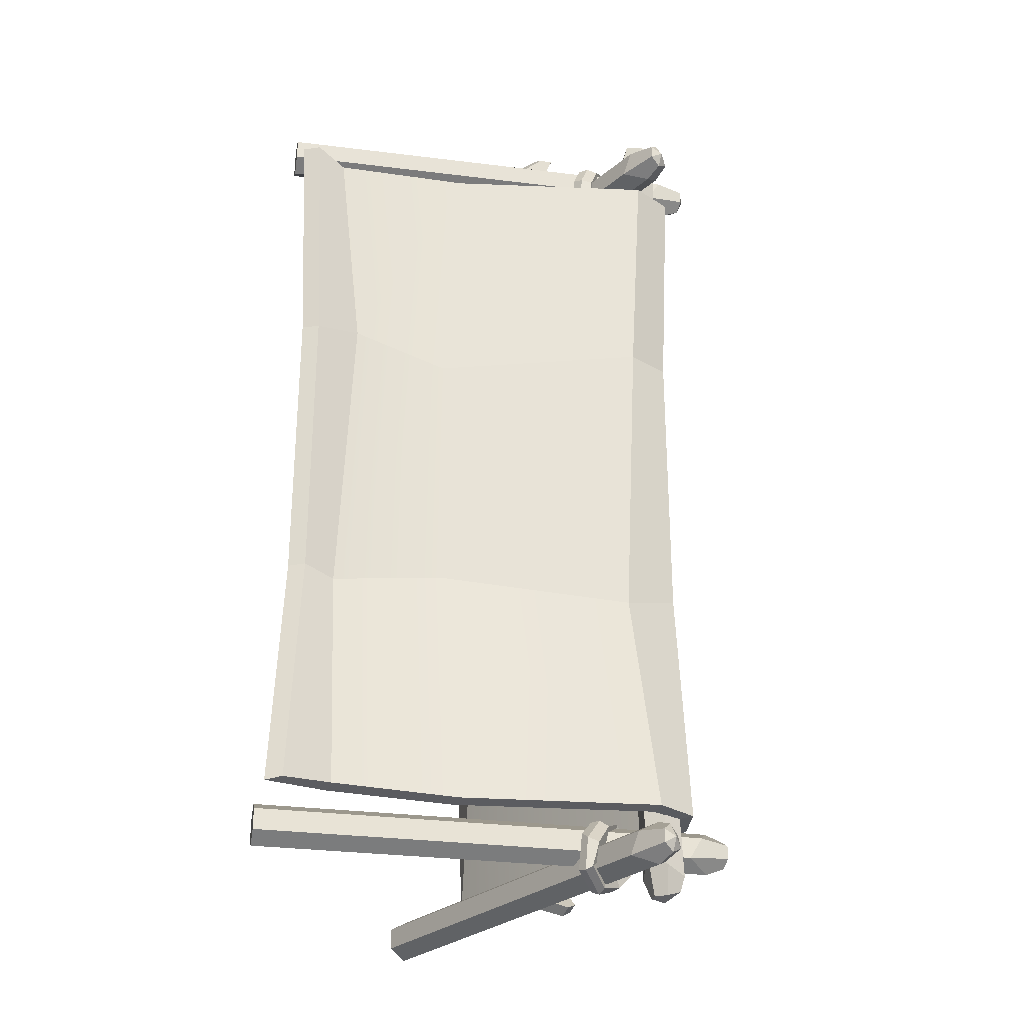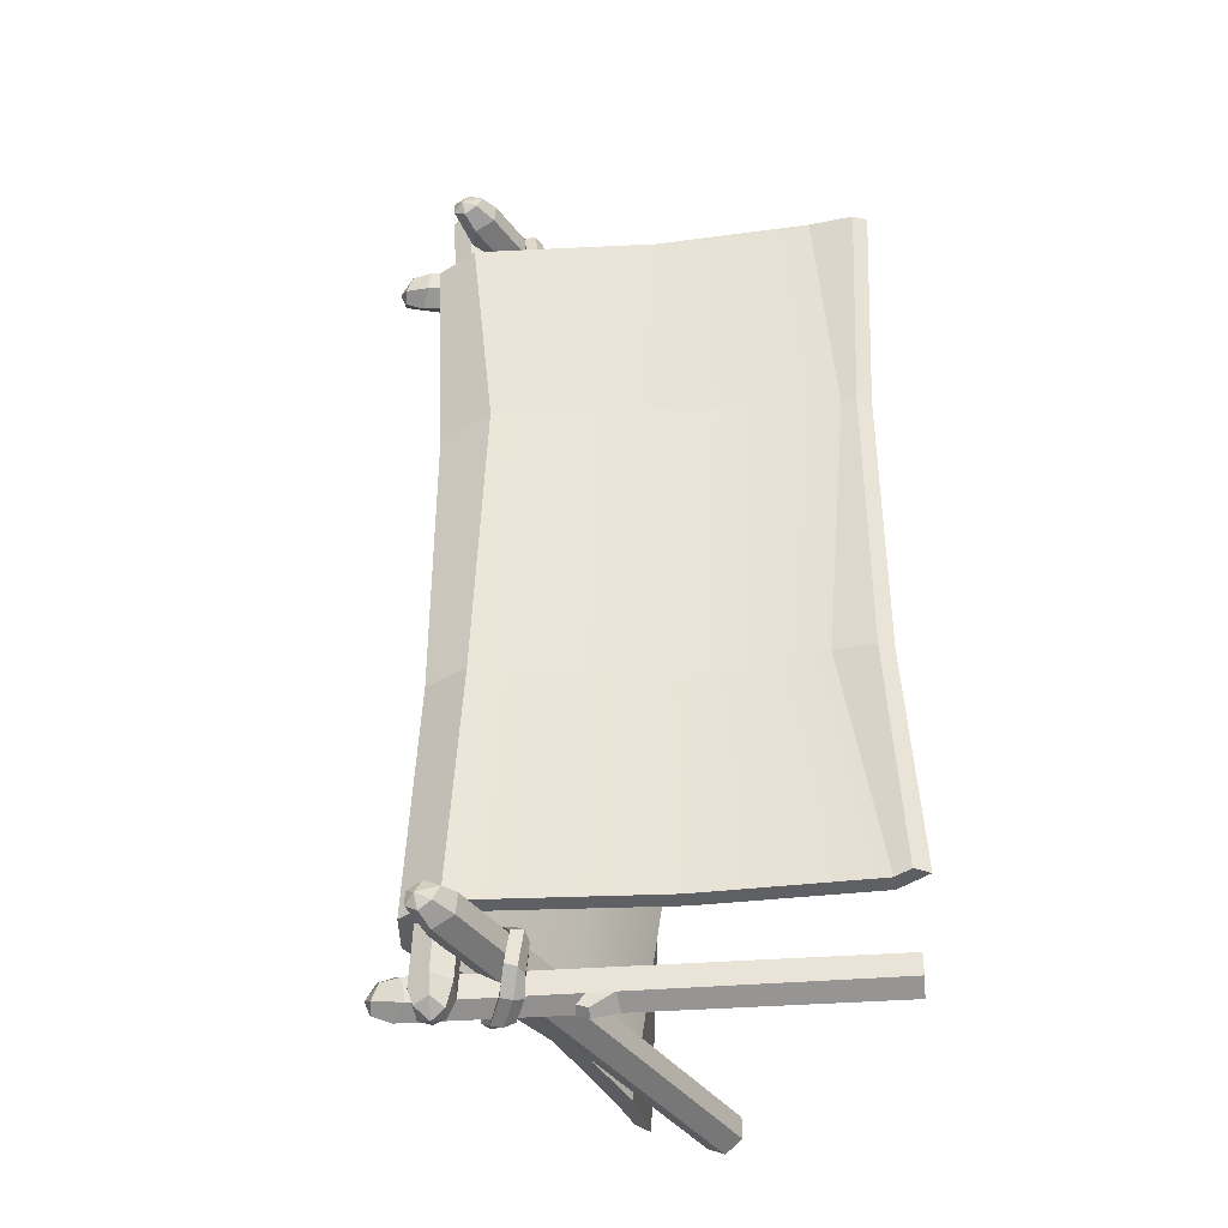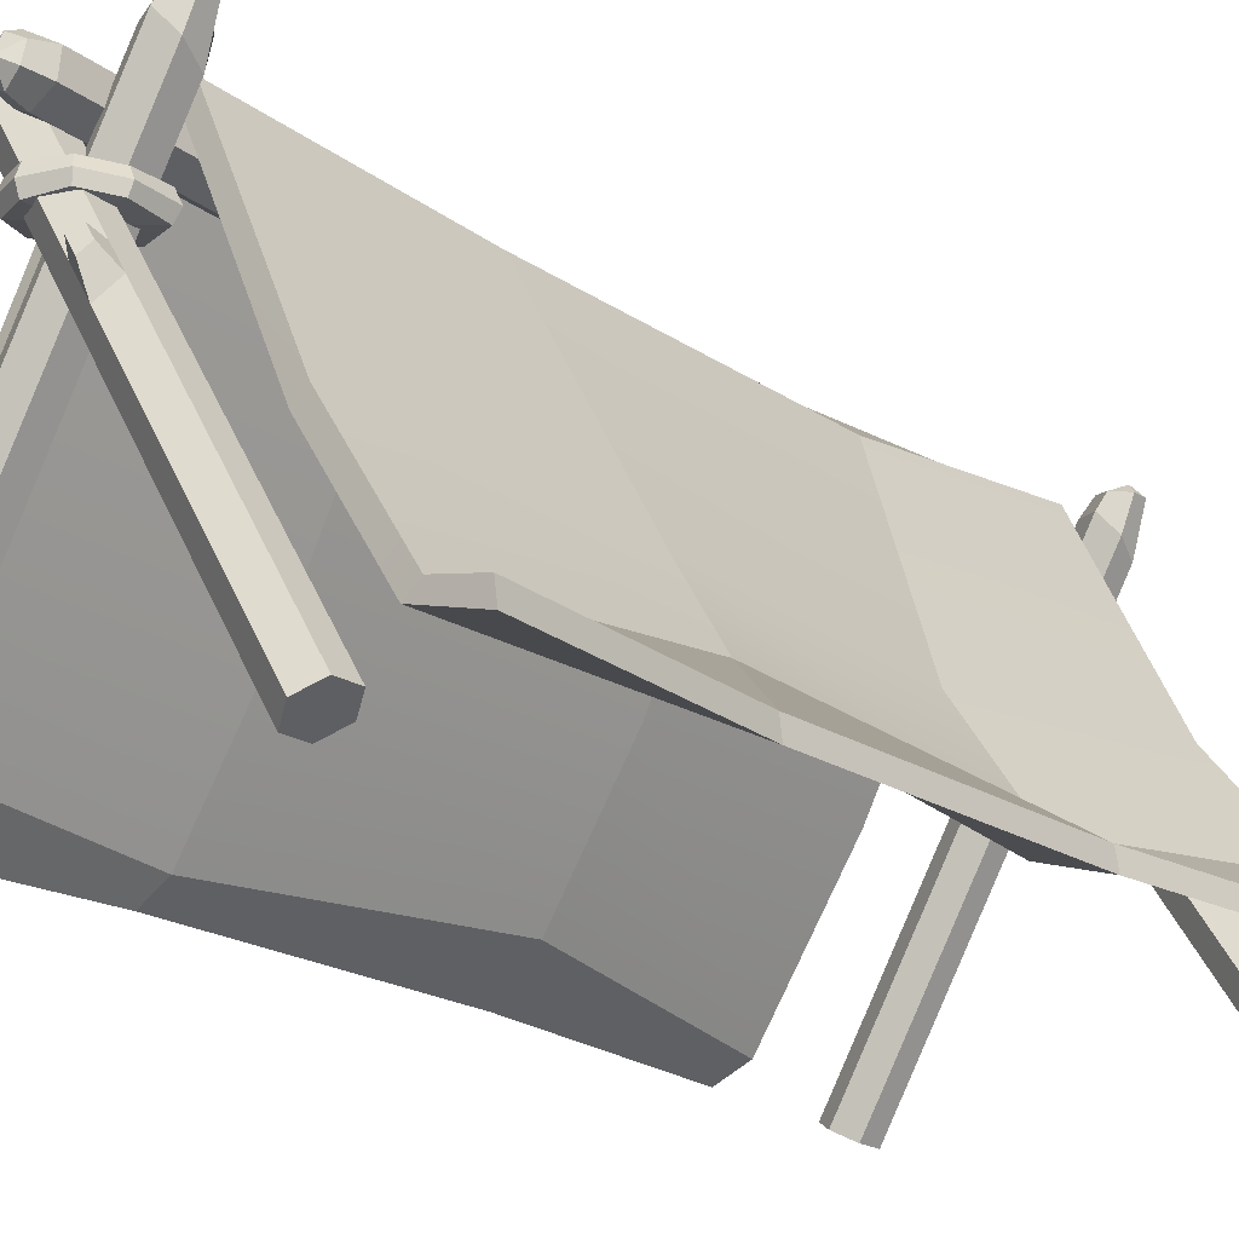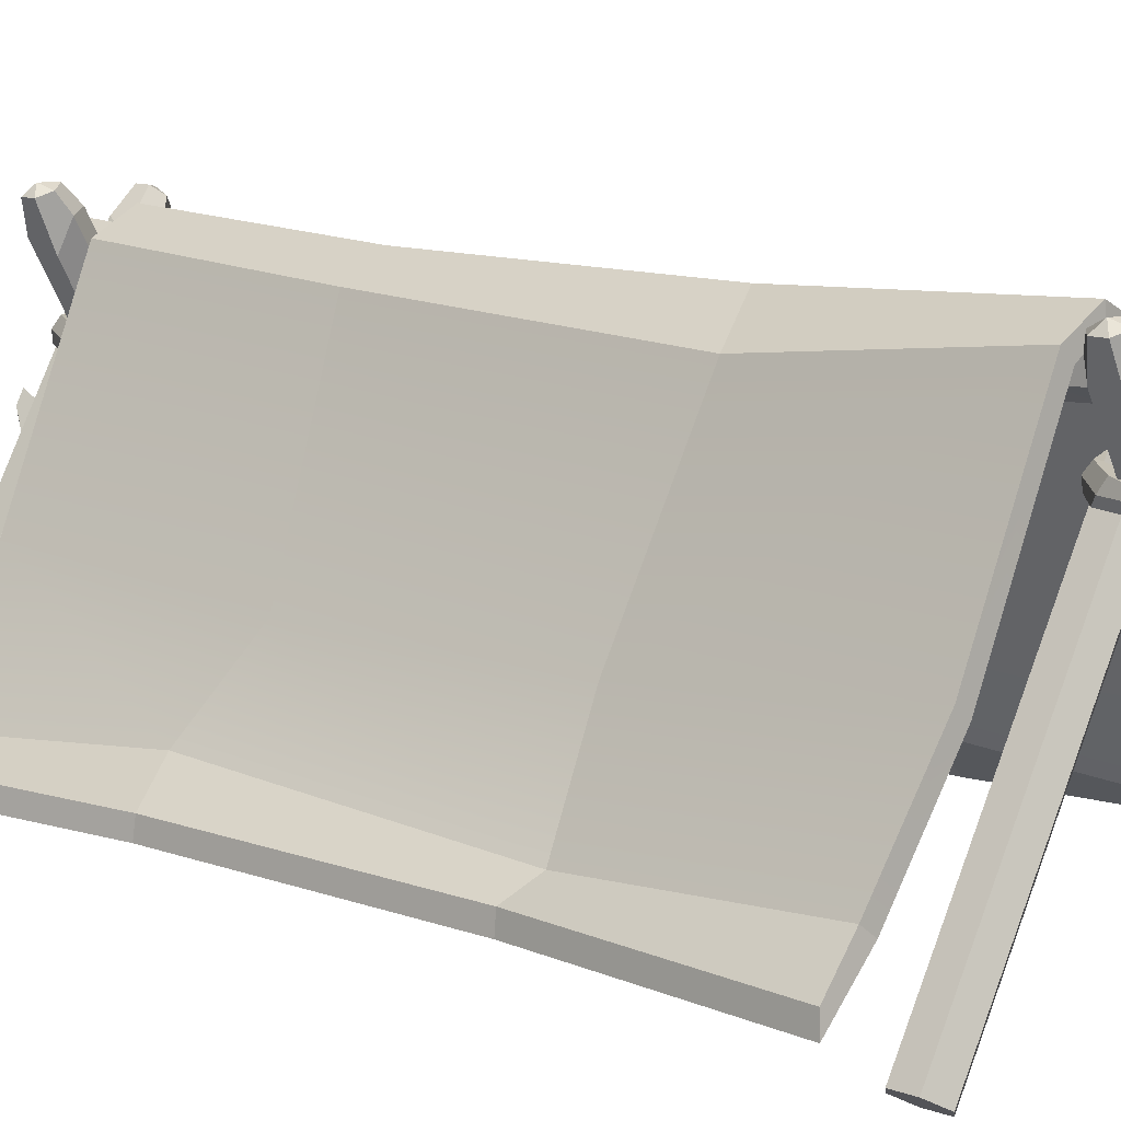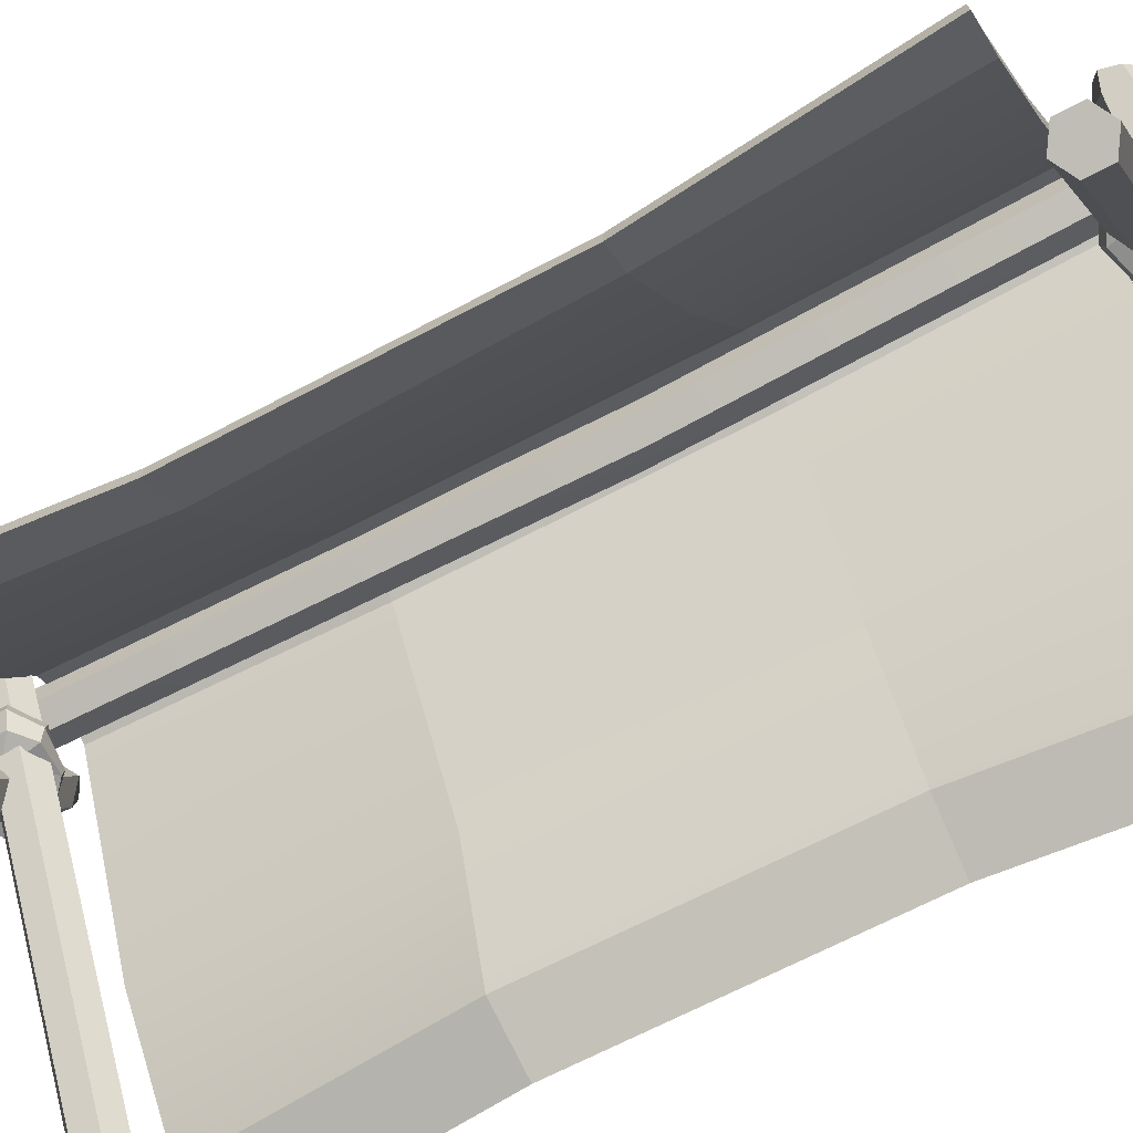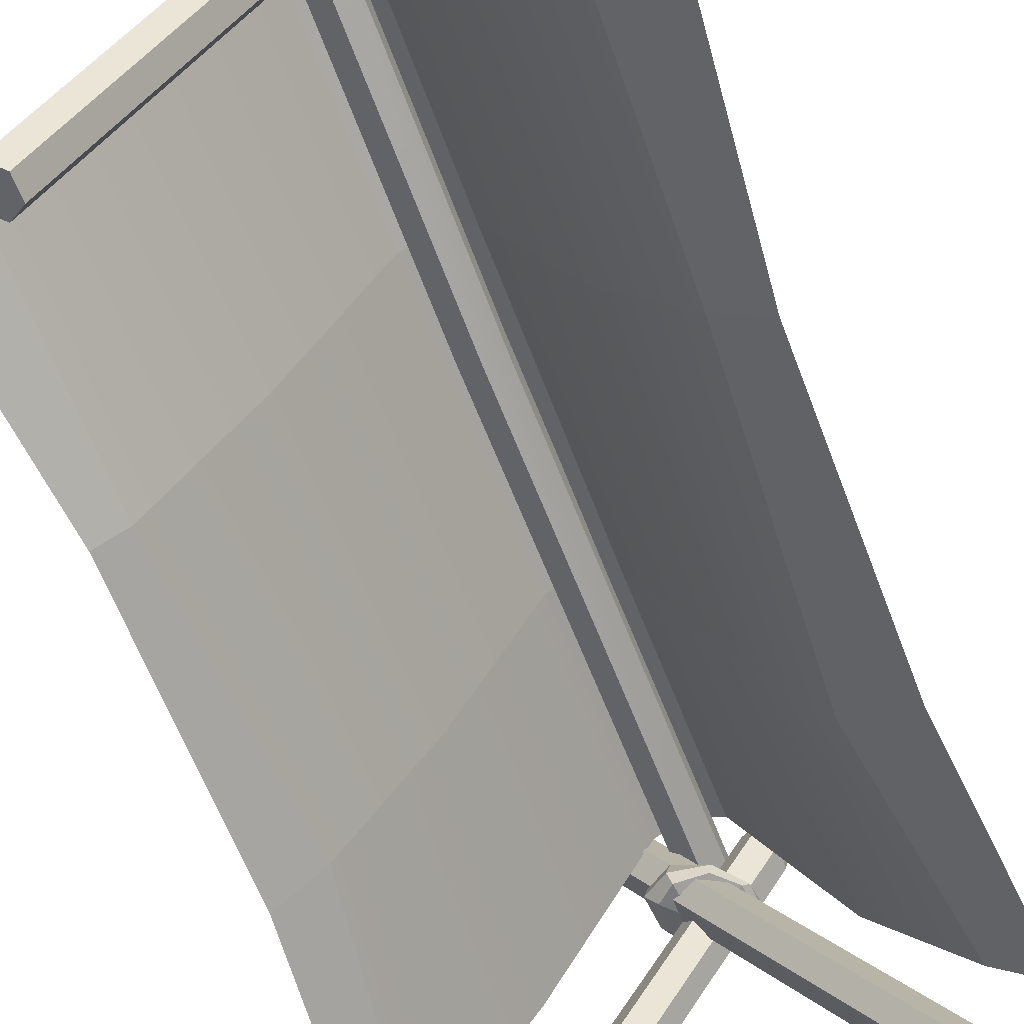
<metadata>
{"format":"obj","ext":"obj","renderer":"f3d","projection":"perspective","resolution":1024,"background":"white","views":[{"elev":-28.5,"azim":111.0,"up":"+Z"},{"elev":-38.8,"azim":-115.7,"up":"+Z"},{"elev":-20.0,"azim":40.3,"up":"+Y"},{"elev":11.6,"azim":130.7,"up":"+Y"},{"elev":-64.6,"azim":-61.5,"up":"+Y"},{"elev":-62.1,"azim":20.7,"up":"+Y"}]}
</metadata>
<code>
v 69.24 -11.42 147.4
v 69.24 -11.42 140.1
v 63.82 -14.75 136.4
v 58.4 -18.08 140.1
v 58.4 -18.08 147.4
v 63.82 -14.75 151.1
v -9.028 116 147.4
v -6.772 112.3 140.1
v -15.91 115.1 136.4
v -20.25 110 140.1
v -19.87 109.4 147.4
v -15.91 115.1 151.1
v 63.82 -14.75 143.8
v -16.22 123.2 146.1
v -16.22 123.2 141.5
v -20.36 122.3 143.8
v -19.44 120.6 139
v -22.73 117.8 141.3
v -22.26 115.4 146.6
v -18.96 119.2 149.3
v 10.37 72.27 151.1
v 15.76 75.66 147.4
v 16.13 62.89 151.1
v 20.19 68.44 147.4
v 15.29 70.71 154
v 17.47 73.68 152.1
v 15.09 77.55 152.1
v 12.2 75.74 154
v -84.97 0.3191 -132.1
v -84.97 0.3191 128.3
v 84.97 0.3191 -132.1
v 84.97 0.3191 128.3
v 0 115.9 -132.1
v 0 115.9 128.3
v 10.23 110 -132.1
v 10.23 110 128.3
v -10.23 110 -132.1
v -10.23 110 128.3
v -77.53 0.3191 49.74
v -10.23 105.4 49.74
v 0 111.3 49.74
v 10.23 105.4 49.74
v 77.53 0.3191 49.74
v -77.53 0.3191 -50.19
v -10.23 105.4 -50.19
v 0 111.3 -50.19
v 10.23 105.4 -50.19
v 77.53 0.3191 -50.19
v -69.91 13.91 128.3
v -68.06 5.717 49.74
v -63.52 13.26 -50.19
v -73.47 4.91 -132.1
v 64.84 6.143 128.3
v 62.2 14.38 49.74
v 57.66 6.837 -50.19
v 68.41 15.15 -132.1
v 14.23 114.2 -131.5
v 16.74 105.5 -55.29
v 62.36 10.49 -49.97
v 73.01 18.78 -131.3
v -14.2 114.2 -131.8
v -14.34 109.7 -50.02
v 0 117.2 -49.98
v 0 121.1 -131.7
v -84.35 6.09 -131.7
v -77.05 5.901 -49.99
v -68.46 16.58 -50.02
v -78.31 8.348 -131.7
v -77.15 5.753 49.48
v -84.55 5.793 127.8
v -74.84 17.22 127.9
v -73.03 8.991 49.52
v -15.9 106.4 53.74
v 0 117.2 49.54
v -14.19 114.3 128
v 0 121.1 128
v 14.41 109.6 49.57
v 14.25 114.2 128.2
v 66.91 18.01 49.56
v 69.47 9.822 128.3
v 76.67 6.551 49.55
v 84.07 6.591 128.3
v 76.67 6.512 -49.94
v 84.07 6.513 -131.2
v 43.73 49.19 128.2
v 46.18 44.22 40.3
v 41.99 43.28 -45.94
v 45.22 52.98 -131.4
v 40.96 49.07 -132.1
v 37.59 39.29 -46.15
v 38.32 46.07 49.74
v 39.45 45.25 128.3
v -39.91 56.49 128.3
v -44.37 60.25 127.9
v -45.09 49.73 53.46
v -41.51 51.57 -54.21
v -46.15 55.72 -131.7
v -41.73 51.91 -132.1
v -36.66 53.88 -50.19
v -38.97 50.04 49.74
v -52.25 -15.29 -142.5
v -52.25 -15.29 -149.9
v -57.75 -12.09 -153.5
v -63.24 -8.893 -149.9
v -63.24 -8.893 -142.5
v -57.75 -12.09 -138.8
v 22.19 108.3 -142.5
v 20.03 104.5 -149.9
v 18.1 113.9 -153.5
v 10.7 113.4 -150.5
v 11.2 114.7 -142.5
v 18.1 113.9 -138.8
v -57.75 -12.09 -146.2
v 25.11 118 -143.9
v 25.11 118 -148.5
v 22.37 121.2 -146.2
v 21.27 119.6 -150.9
v 17.27 121.2 -148.7
v 15.37 119.6 -143.4
v 20.32 118.5 -140.6
v -10.01 67.2 -153.5
v -15.37 70.31 -150.2
v -14.78 59.27 -153.5
v -19.6 63.32 -150.2
v -13.9 68.16 -157.1
v -16.38 70.05 -155.3
v -13.83 72.85 -153.6
v -11.02 71.33 -155.1
v 69.24 -11.42 -134.9
v 69.24 -11.42 -142.2
v 63.82 -14.75 -145.9
v 58.4 -18.08 -142.2
v 58.4 -18.08 -134.9
v 63.82 -14.75 -131.2
v -14.14 119.8 -134.9
v -11.89 116.1 -142.2
v -21.02 118.8 -145.9
v -25.37 113.8 -142.2
v -24.98 113.1 -134.9
v -21.02 118.8 -131.2
v 63.82 -14.75 -138.6
v -21.33 127 -136.3
v -21.33 127 -140.9
v -25.47 126.1 -138.6
v -24.55 124.3 -143.3
v -27.84 121.6 -141.1
v -27.38 119.2 -135.7
v -24.07 123 -133
v 4.496 85.49 -131
v 11.32 84.48 -137
v 11.58 83.29 -149.8
v 1.039 83.93 -154.6
v -6.917 84.99 -151.5
v -10.94 86.75 -146.3
v -10.92 85.61 -135.7
v -5.258 84.57 -130.3
v 4.412 91.95 -133
v 11.47 90.78 -140.7
v 13.86 89.15 -149.7
v 5.038 90.15 -155.1
v -5.721 92.05 -152.2
v -12.98 94.2 -145.6
v -13.55 92.9 -135.1
v -5.413 91.84 -129.3
v -3.537 83.24 -141.5
v -2.511 89.93 -141.8
v -14.32 88.83 -134.3
v -13.71 90.32 -146
v -7.102 88.51 -152.8
v 2.306 87.17 -156.2
v 13.74 86.44 -150.8
v 12.84 87.16 -139
v 5.143 88.86 -130.9
v -6.422 88.47 -129
v -52.25 -15.29 139.8
v -52.25 -15.29 132.5
v -57.75 -12.09 128.8
v -63.24 -8.893 132.5
v -63.24 -8.893 139.8
v -57.75 -12.09 143.5
v 22.92 114 139.8
v 20.76 110.3 132.5
v 18.83 119.6 128.8
v 12.3 121 132.5
v 11.93 120.4 139.8
v 18.83 119.6 143.5
v -57.75 -12.09 136.1
v 25.84 123.7 138.4
v 25.84 123.7 133.8
v 23.1 127 136.1
v 22 125.3 131.4
v 18 126.9 133.7
v 16.1 125.4 139
v 21.05 124.3 141.7
v 8.059 87.29 149.3
v 12.81 86.63 141.1
v 11.91 85.95 130
v 2.2 85.95 127.3
v -9.152 87.4 132.6
v -12.77 87.4 140.7
v -9.651 86.83 149.2
v -1.115 86.4 152.5
v 6.634 94.22 147.9
v 11.39 93.56 139.7
v 11.91 93.16 130
v 2.2 93.16 127.3
v -9.152 94.61 132.6
v -12.77 94.61 140.7
v -9.651 94.04 149.2
v -1.115 93.61 152.5
v -1.147 86.01 141.5
v -1.147 93.23 141.5
v -10.73 90.28 150.4
v -14.17 90.94 140.9
v -10.16 90.94 131.9
v 2.523 89.49 126
v 13.29 89.49 129
v 13.5 90.09 140.5
v 8.232 90.82 149.5
v -1.152 89.99 153.9
v 6.16 113.4 151.2
v 6.16 106 152
v -0.1994 102.4 152.2
v -6.559 106 150.3
v -6.559 113.4 152.2
v -0.1993 117 154.7
v 6.16 113.4 -149.7
v 6.16 106 -145.4
v -0.1993 102.4 -152.5
v -6.559 106 -150.4
v -6.559 113.4 -149.7
v -0.1993 117 -152.5
v 3.793 112 -159.6
v 3.793 107.4 -159.6
v -0.1993 109.7 -161
v -0.3311 104.9 -159
v -4.585 107.2 -158.4
v -5.445 112.5 -156.1
v -0.6169 115.2 -157.6
v 4.507 112.5 157.6
v 4.453 107 158.7
v -0.1993 109.7 161
v -0.1677 104 157.8
v -5.16 106.9 157.2
v -4.851 112.4 158.7
v -0.1993 115.1 158.7
v -6.559 106 21.47
v -6.559 98.61 20.14
v -0.1993 94.94 20.08
v 6.16 98.61 14.9
v 6.16 106 21
v -0.1993 109.6 21.35
f 1 2 8 7 22 24
f 2 3 9 8
f 3 4 10 9
f 4 5 11 10
f 5 6 23 21 12 11
f 21 22 7 12
f 2 1 13
f 3 2 13
f 4 3 13
f 5 4 13
f 6 5 13
f 1 6 13
f 14 15 16
f 15 17 16
f 17 18 16
f 18 19 16
f 19 20 16
f 20 14 16
f 7 8 15 14
f 8 9 17 15
f 9 10 18 17
f 10 11 19 18
f 11 12 20 19
f 12 7 14 20
f 25 26 27 28
f 6 1 24 23
f 23 24 26 25
f 24 22 27 26
f 22 21 28 27
f 21 23 25 28
f 57 58 87 88
f 61 62 63 64
f 64 63 58 57
f 65 66 67 68
f 69 70 71 72
f 74 73 75 76
f 77 74 76 78
f 86 77 78 85
f 66 69 72 67
f 63 62 73 74
f 58 63 74 77
f 87 58 77 86
f 72 71 94 95
f 67 72 95 96
f 68 67 96 97
f 81 79 80 82
f 83 59 79 81
f 60 59 83 84
f 35 89 90 47
f 37 33 46 45
f 33 35 47 46
f 29 52 51 44
f 39 50 49 30
f 41 34 38 40
f 42 36 34 41
f 91 92 36 42
f 44 51 50 39
f 46 41 40 45
f 47 42 41 46
f 90 91 42 47
f 50 100 93 49
f 51 99 100 50
f 52 98 99 51
f 43 32 53 54
f 48 43 54 55
f 56 31 48 55
f 89 35 57 88
f 33 37 61 64
f 35 33 64 57
f 29 44 66 65
f 52 29 65 68
f 39 30 70 69
f 30 49 71 70
f 38 34 76 75
f 34 36 78 76
f 36 92 85 78
f 44 39 69 66
f 49 93 94 71
f 98 52 68 97
f 53 32 82 80
f 32 43 81 82
f 43 48 83 81
f 48 31 84 83
f 31 56 60 84
f 79 86 85 80
f 59 87 86 79
f 88 87 59 60
f 56 89 88 60
f 90 89 56 55
f 55 54 91 90
f 54 53 92 91
f 85 92 53 80
f 93 38 75 94
f 95 94 75 73
f 96 95 73 62
f 97 96 62 61
f 37 98 97 61
f 99 98 37 45
f 100 99 45 40
f 93 100 40 38
f 101 102 108 107
f 102 103 123 121 109 108
f 121 122 110 109
f 104 105 111 110 122 124
f 105 106 112 111
f 106 101 107 112
f 102 101 113
f 103 102 113
f 104 103 113
f 105 104 113
f 106 105 113
f 101 106 113
f 114 115 116
f 115 117 116
f 117 118 116
f 118 119 116
f 119 120 116
f 120 114 116
f 107 108 115 114
f 108 109 117 115
f 109 110 118 117
f 110 111 119 118
f 111 112 120 119
f 112 107 114 120
f 125 126 127 128
f 103 104 124 123
f 123 124 126 125
f 124 122 127 126
f 122 121 128 127
f 121 123 125 128
f 129 130 136 135
f 130 131 137 136
f 131 132 138 137
f 132 133 139 138
f 133 134 140 139
f 134 129 135 140
f 130 129 141
f 131 130 141
f 132 131 141
f 133 132 141
f 134 133 141
f 129 134 141
f 142 143 144
f 143 145 144
f 145 146 144
f 146 147 144
f 147 148 144
f 148 142 144
f 135 136 143 142
f 136 137 145 143
f 137 138 146 145
f 138 139 147 146
f 139 140 148 147
f 140 135 142 148
f 149 150 172 173
f 150 151 171 172
f 151 152 170 171
f 152 153 169 170
f 153 154 168 169
f 154 155 167 168
f 155 156 174 167
f 156 149 173 174
f 150 149 165
f 151 150 165
f 152 151 165
f 153 152 165
f 154 153 165
f 155 154 165
f 156 155 165
f 149 156 165
f 157 158 166
f 158 159 166
f 159 160 166
f 160 161 166
f 161 162 166
f 162 163 166
f 163 164 166
f 164 157 166
f 168 167 163 162
f 169 168 162 161
f 170 169 161 160
f 171 170 160 159
f 172 171 159 158
f 173 172 158 157
f 174 173 157 164
f 167 174 164 163
f 175 176 182 181
f 176 177 183 182
f 177 178 184 183
f 178 179 185 184
f 179 180 186 185
f 180 175 181 186
f 176 175 187
f 177 176 187
f 178 177 187
f 179 178 187
f 180 179 187
f 175 180 187
f 188 189 190
f 189 191 190
f 191 192 190
f 192 193 190
f 193 194 190
f 194 188 190
f 181 182 189 188
f 182 183 191 189
f 183 184 192 191
f 184 185 193 192
f 185 186 194 193
f 186 181 188 194
f 195 196 218 219
f 196 197 217 218
f 197 198 216 217
f 198 199 215 216
f 199 200 214 215
f 200 201 213 214
f 201 202 220 213
f 202 195 219 220
f 196 195 211
f 197 196 211
f 198 197 211
f 199 198 211
f 200 199 211
f 201 200 211
f 202 201 211
f 195 202 211
f 203 204 212
f 204 205 212
f 205 206 212
f 206 207 212
f 207 208 212
f 208 209 212
f 209 210 212
f 210 203 212
f 214 213 209 208
f 215 214 208 207
f 216 215 207 206
f 217 216 206 205
f 218 217 205 204
f 219 218 204 203
f 220 219 203 210
f 213 220 210 209
f 221 222 250 251
f 222 223 249 250
f 223 224 248 249
f 224 225 247 248
f 225 226 252 247
f 226 221 251 252
f 241 240 242
f 243 241 242
f 244 243 242
f 245 244 242
f 246 245 242
f 240 246 242
f 233 234 235
f 234 236 235
f 236 237 235
f 237 238 235
f 238 239 235
f 239 233 235
f 227 228 234 233
f 228 229 236 234
f 229 230 237 236
f 230 231 238 237
f 231 232 239 238
f 232 227 233 239
f 222 221 240 241
f 223 222 241 243
f 224 223 243 244
f 225 224 244 245
f 226 225 245 246
f 221 226 246 240
f 248 247 231 230
f 249 248 230 229
f 250 249 229 228
f 251 250 228 227
f 252 251 227 232
f 247 252 232 231

</code>
